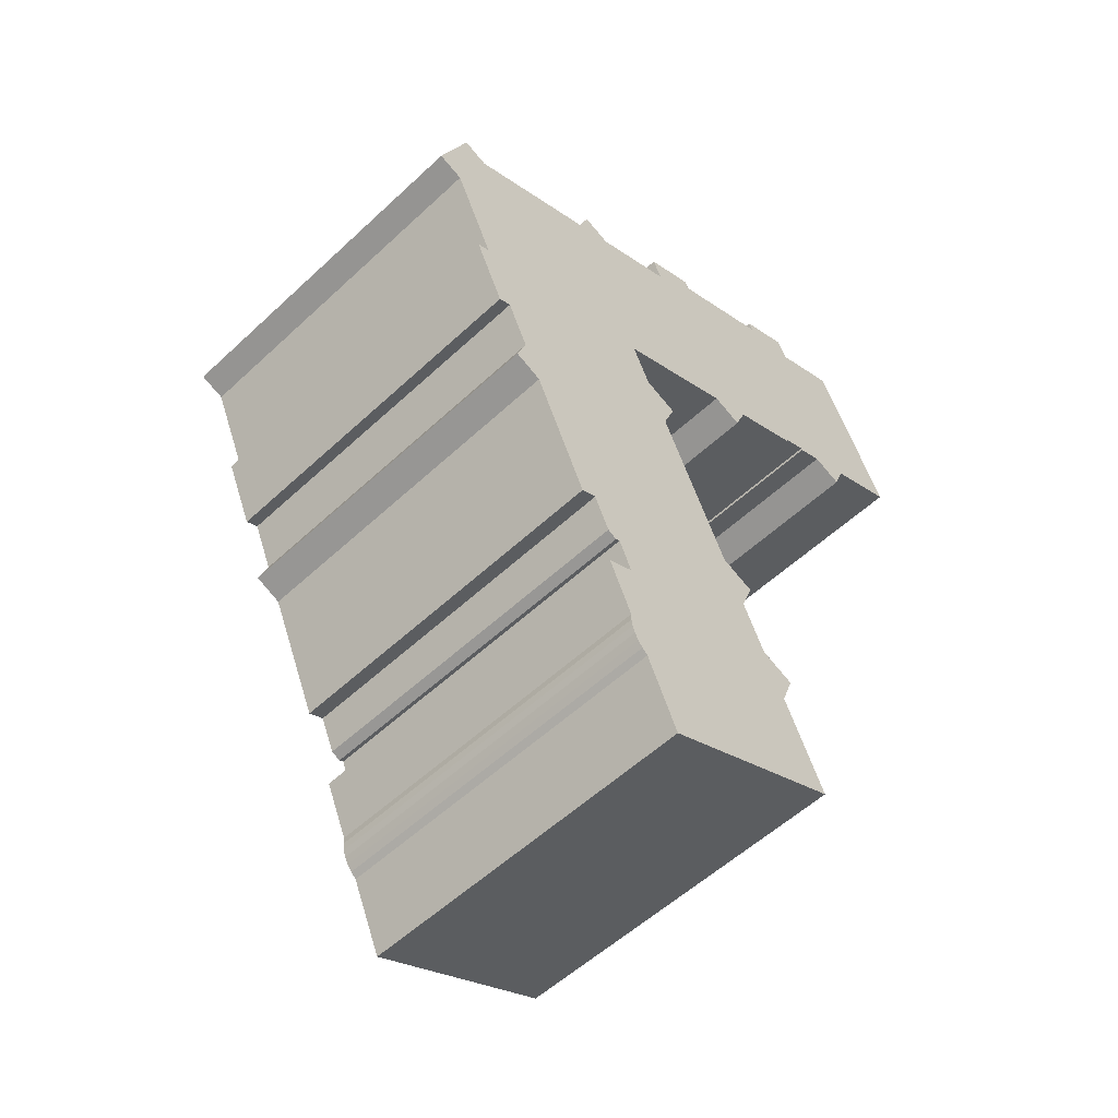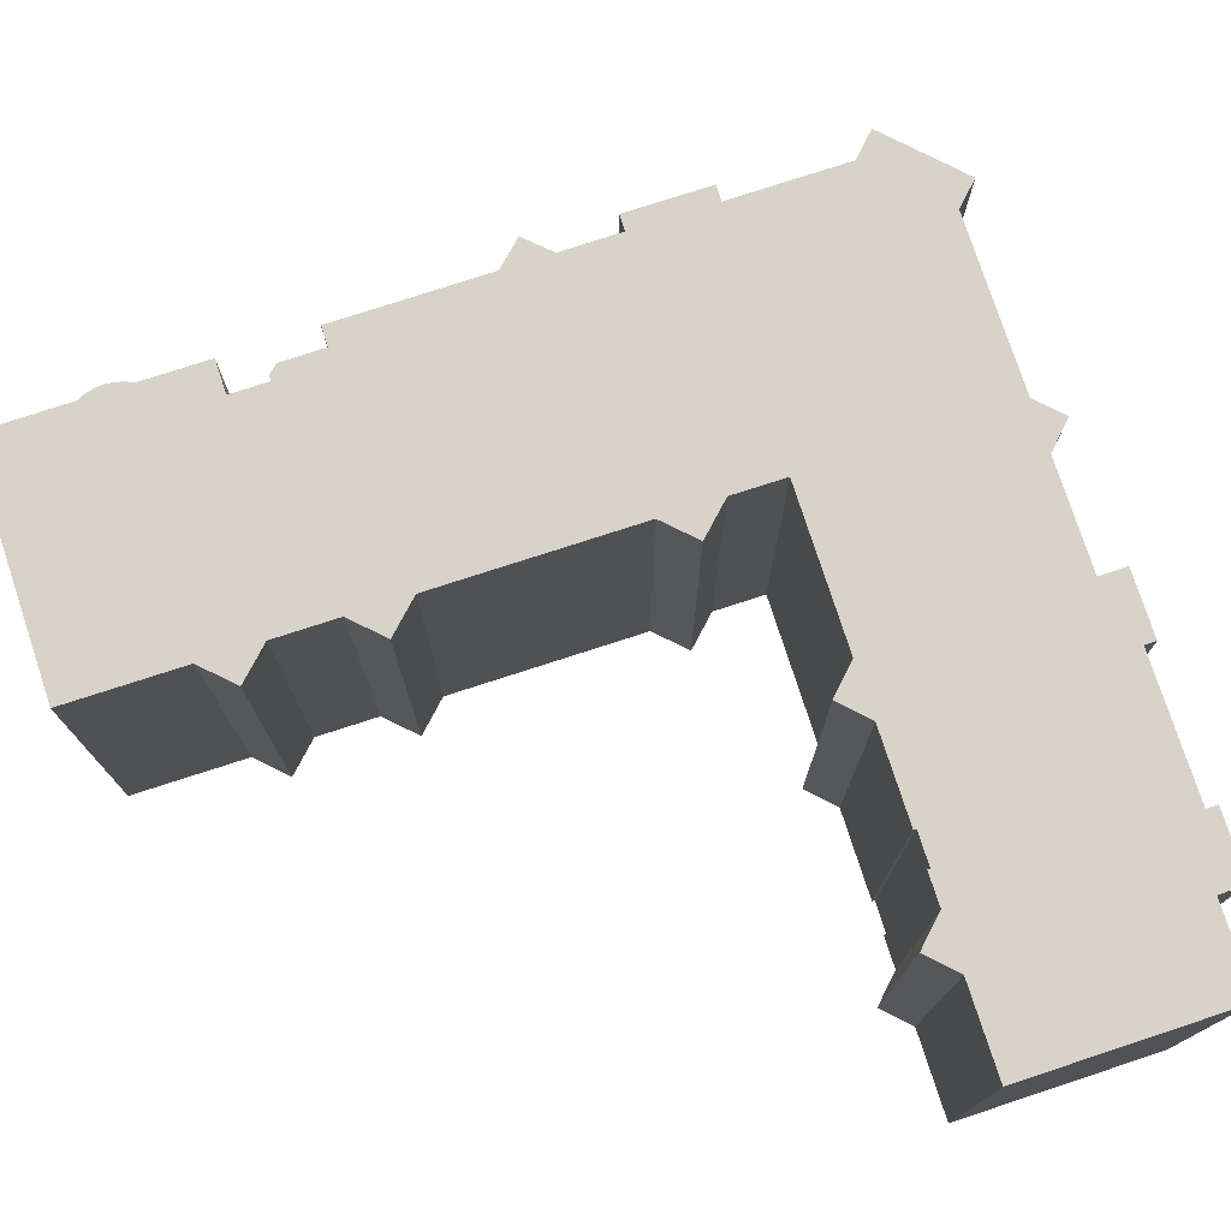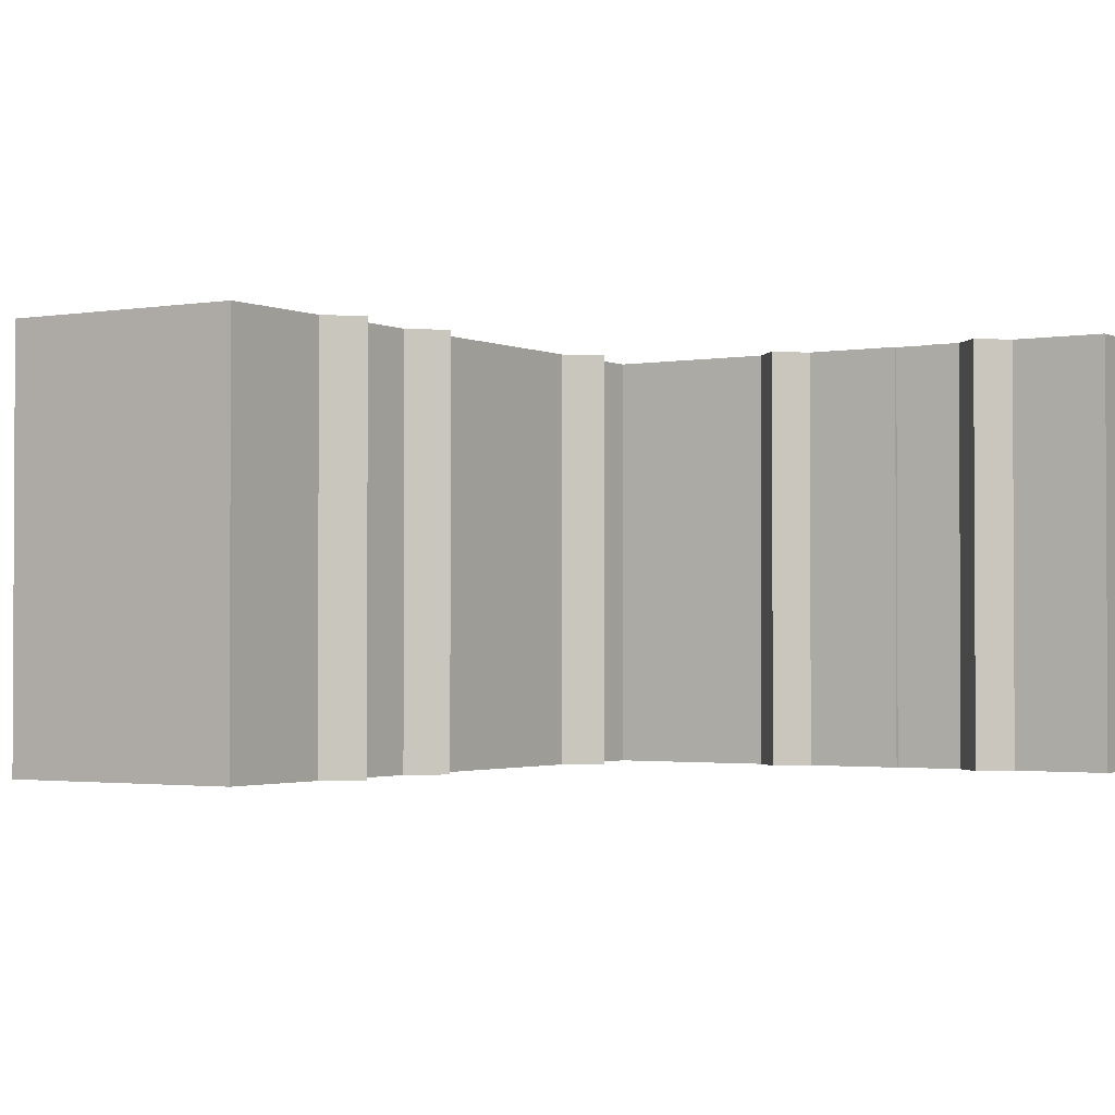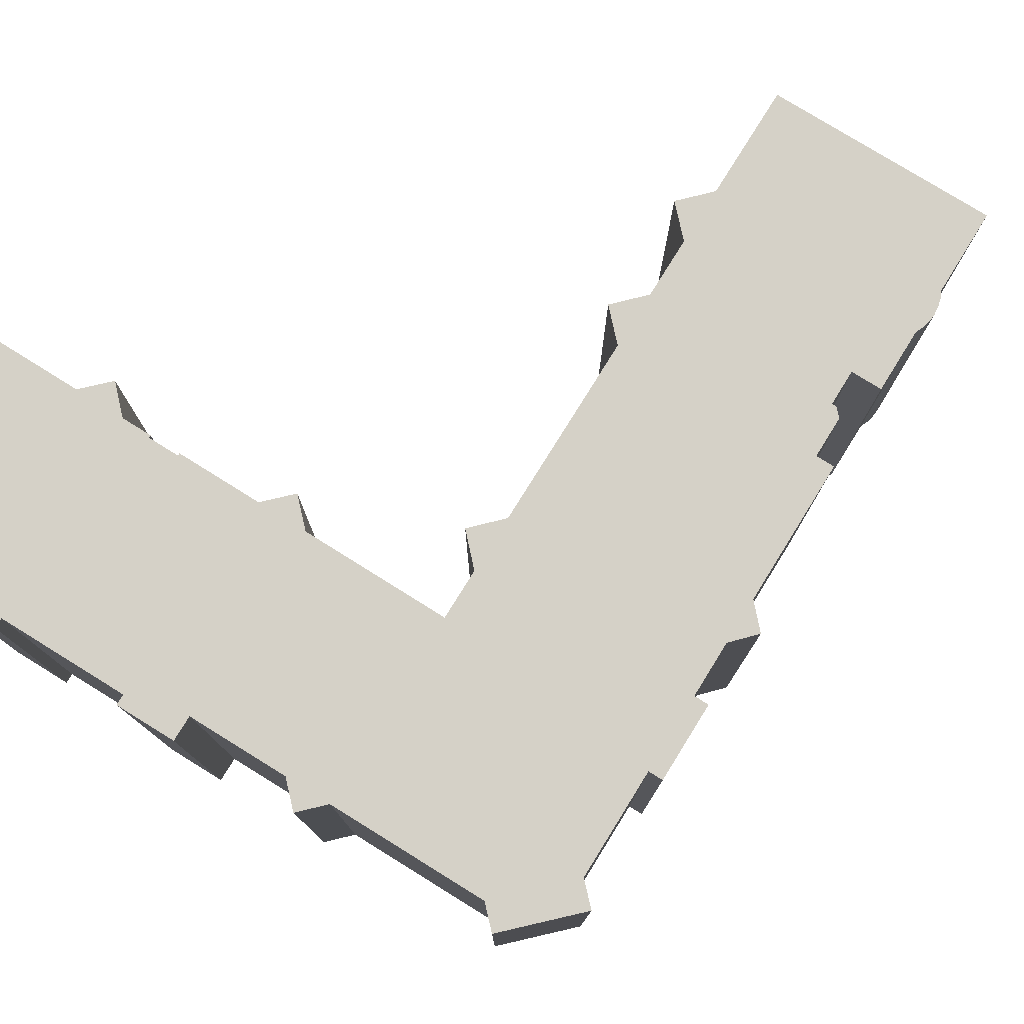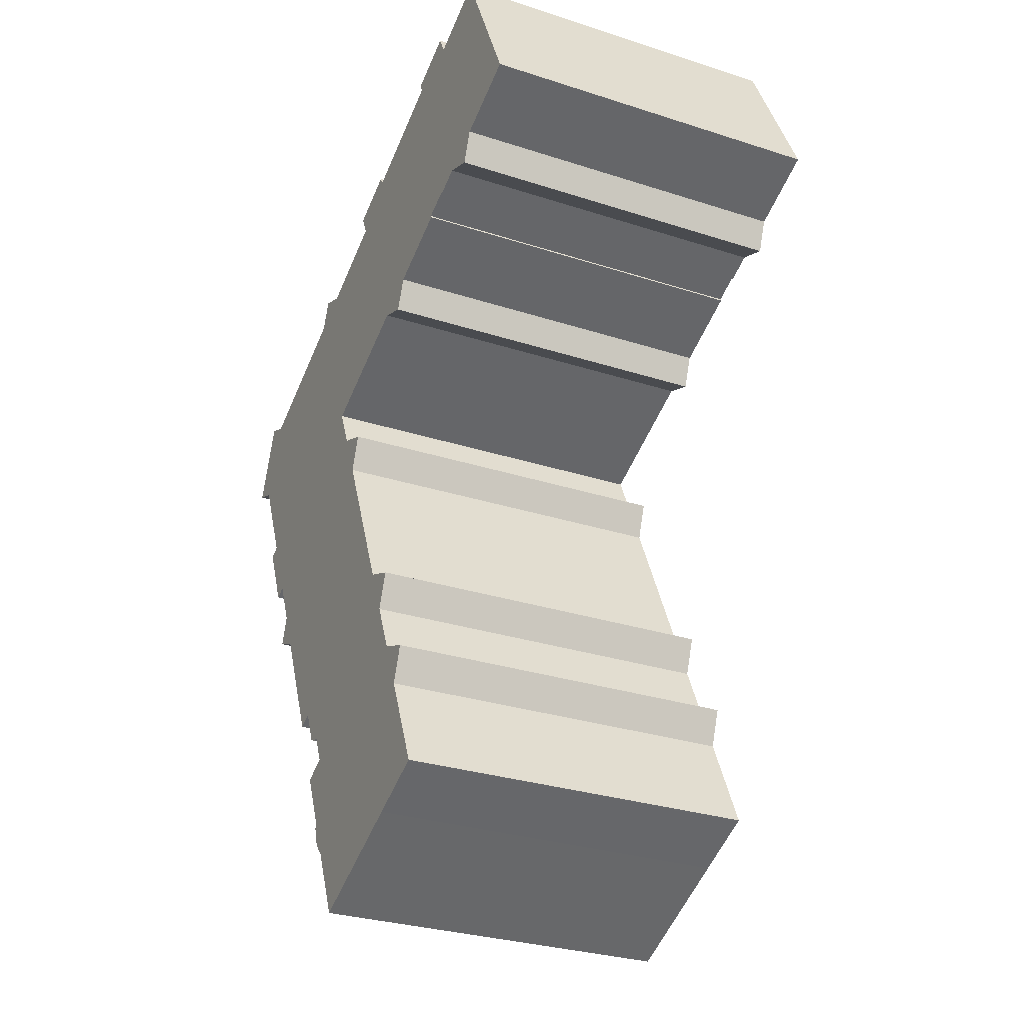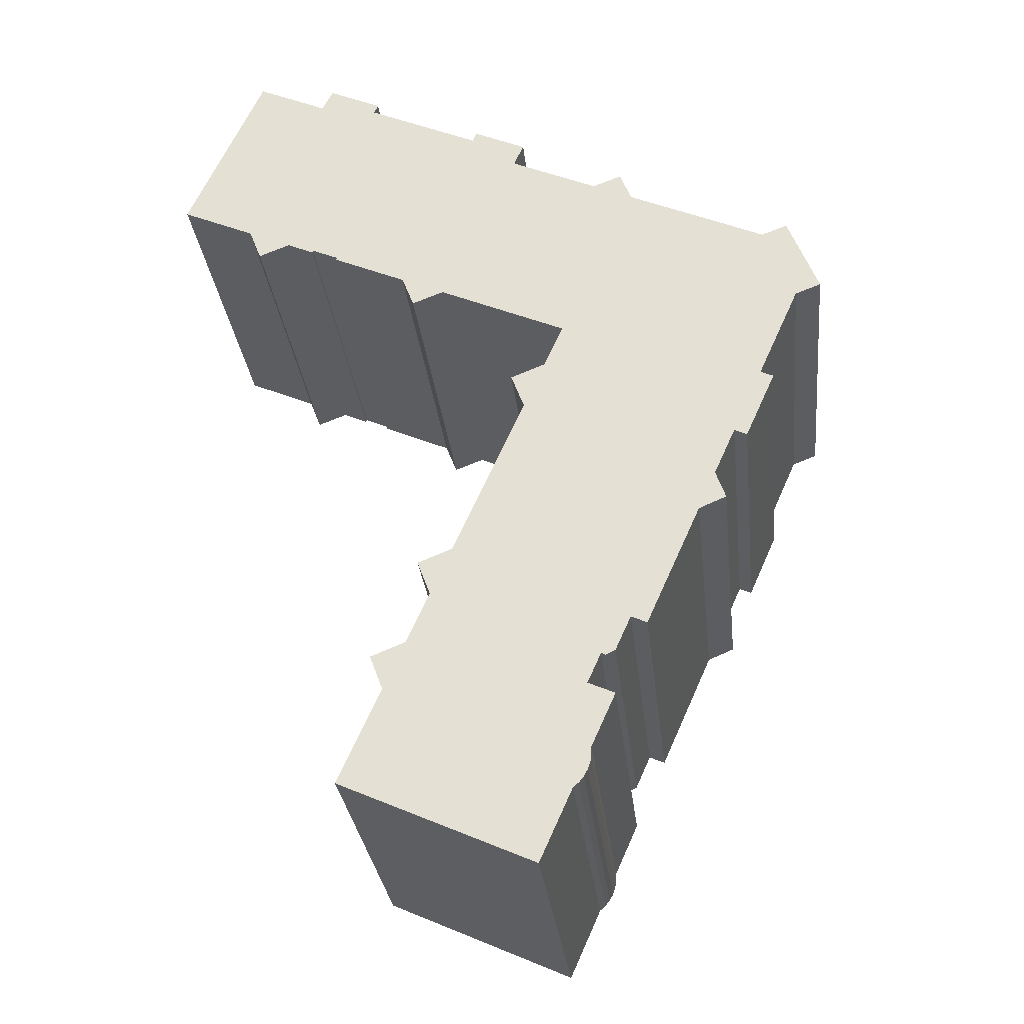
<metadata>
{"format":"obj","ext":"obj","renderer":"f3d","projection":"perspective","resolution":1024,"background":"white","views":[{"elev":-55.4,"azim":134.4,"up":"+Z"},{"elev":76.6,"azim":-84.1,"up":"+Y"},{"elev":-1.8,"azim":-123.5,"up":"+Y"},{"elev":78.7,"azim":55.8,"up":"+Y"},{"elev":-29.7,"azim":-115.4,"up":"+Z"},{"elev":-29.3,"azim":6.2,"up":"+Z"}]}
</metadata>
<code>
v  13.81 18.92 -38.22
v  22.49 18.92 -37.45
v  20.76 18.92 -41.35
v  22.8 18.92 -37.18
v  23.06 18.92 -36.86
v  23.25 18.92 -36.5
v  23.39 18.92 -36.12
v  23.45 18.92 -35.71
v  23.45 18.92 -35.3
v  24.75 18.92 -32.38
v  10.52 18.92 -36.75
v  23.32 18.92 -31.74
v  10.41 18.92 -36.7
v  11.99 18.92 -33.13
v  23.72 18.92 -30.85
v  24.05 18.92 -30.1
v  24.79 18.92 -29.97
v  24.28 18.92 -30.2
v  25.64 18.92 -28.08
v  12.67 18.92 -31.57
v  26.39 18.92 -28.42
v  29.44 18.92 -21.86
v  26.49 18.92 -28.47
v  13.84 18.92 -28.94
v  11.97 18.92 -29.69
v  15.06 18.92 -26.17
v  30.92 18.92 -21.23
v  30.39 18.92 -19.72
v  14.36 18.92 -24.28
v  16.23 18.92 -23.53
v  31.55 18.92 -17.12
v  17.36 18.92 -20.96
v  13.09 18.92 -5.774
v  15.43 18.92 -6.807
v  13.75 18.92 -7.461
v  6.276 18.92 -2.768
v  7.746 18.92 -3.275
v  7.693 18.92 -3.394
v  3.934 18.92 -1.736
v  4.588 18.92 -3.423
v  19.57 18.92 2.137
v  20.09 18.92 3.323
v  17.07 18.92 4.072
v  17.29 18.92 4.574
v  9.139 18.92 -4.032
v  24.24 18.92 0.0505
v  11.88 18.92 -5.242
v  23.05 18.92 0.5803
v  9.191 18.92 -3.912
v  33.8 18.92 -4.214
v  22.28 18.92 -9.83
v  32.02 18.92 -3.42
v  26.38 18.92 -0.9065
v  25.8 18.92 0.6471
v  33.85 18.92 -13.79
v  32.23 18.92 -17.43
v  18.84 18.92 -17.62
v  33.17 18.92 -13.48
v  35.42 18.92 -8.429
v  20.1 18.92 -14.78
v  19.4 18.92 -12.9
v  36.81 18.92 -7.893
v  21.26 18.92 -12.14
v  35.18 18.92 -3.683
v  0.000404 18.92 -0.0005989
v  11.04 18.92 6.761
v  2.944 18.92 6.556
v  11.26 18.92 7.245
v  7.836 18.92 7.372
v  4.067 18.92 9.054
v  8.404 18.92 8.52
v  10.52 2.25e-15 -36.74
v  11.99 2.028e-15 -33.13
v  10.41 2.247e-15 -36.69
v  13.81 2.34e-15 -38.22
v  20.76 2.532e-15 -41.35
v  12.67 1.933e-15 -31.57
v  22.49 2.293e-15 -37.45
v  11.97 1.818e-15 -29.69
v  13.84 1.772e-15 -28.94
v  15.06 1.602e-15 -26.17
v  22.8 2.277e-15 -37.18
v  23.06 2.257e-15 -36.86
v  23.25 2.235e-15 -36.5
v  23.39 2.211e-15 -36.11
v  23.45 2.187e-15 -35.71
v  23.45 2.161e-15 -35.3
v  14.36 1.487e-15 -24.28
v  23.32 1.944e-15 -31.74
v  24.75 1.983e-15 -32.38
v  32.23 1.067e-15 -17.43
v  33.17 8.257e-16 -13.48
v  11.04 -4.14e-16 6.762
v  33.85 8.442e-16 -13.79
v  17.07 -2.494e-16 4.073
v  17.29 -2.801e-16 4.575
v  19.56 -1.309e-16 2.137
v  35.42 5.161e-16 -8.428
v  23.05 -3.557e-17 0.5809
v  24.24 -3.129e-18 0.0511
v  26.38 5.547e-17 -0.9059
v  32.02 2.094e-16 -3.419
v  36.81 4.833e-16 -7.893
v  33.8 2.58e-16 -4.214
v  35.18 2.255e-16 -3.682
v  25.8 -3.966e-17 0.6477
v  20.09 -2.035e-16 3.324
v  6.275 1.694e-16 -2.767
v  3.934 1.063e-16 -1.735
v  4.588 2.096e-16 -3.423
v  11.88 3.21e-16 -5.242
v  9.191 2.395e-16 -3.912
v  9.139 2.468e-16 -4.031
v  16.23 1.441e-15 -23.53
v  23.72 1.889e-15 -30.85
v  17.36 1.284e-15 -20.96
v  24.05 1.843e-15 -30.1
v  24.28 1.849e-15 -30.2
v  24.79 1.835e-15 -29.97
v  25.64 1.72e-15 -28.08
v  18.84 1.079e-15 -17.62
v  26.38 1.74e-15 -28.42
v  26.49 1.743e-15 -28.47
v  29.44 1.338e-15 -21.86
v  20.1 9.049e-16 -14.78
v  19.4 7.896e-16 -12.89
v  21.26 7.436e-16 -12.14
v  30.92 1.3e-15 -21.23
v  22.28 6.019e-16 -9.829
v  30.39 1.207e-15 -19.71
v  31.55 1.049e-15 -17.12
v  7.836 -4.514e-16 7.373
v  8.403 -5.217e-16 8.52
v  11.26 -4.437e-16 7.246
v  15.43 4.168e-16 -6.807
v  13.09 3.535e-16 -5.773
v  13.74 4.568e-16 -7.461
v  2.944 -4.015e-16 6.556
v  4.066 -5.545e-16 9.055
v  0 0 0
v  7.693 2.078e-16 -3.393
v  7.746 2.005e-16 -3.275
g defaultobject
f 1 2 3
f 2 1 4
f 4 1 5
f 5 1 6
f 6 1 7
f 7 1 8
f 8 1 9
f 9 1 10
f 10 1 11
f 10 11 12
f 12 11 13
f 12 13 14
f 12 14 15
f 15 14 16
f 16 17 18
f 17 16 19
f 19 16 14
f 19 14 20
f 21 22 23
f 22 21 19
f 22 19 20
f 22 20 24
f 24 20 25
f 22 24 26
f 22 26 27
f 27 26 28
f 28 26 29
f 28 29 30
f 28 30 31
f 31 30 32
f 33 34 35
f 36 37 38
f 39 36 40
f 36 39 41
f 41 39 42
f 42 39 43
f 42 43 44
f 45 46 47
f 46 45 48
f 48 45 41
f 41 45 49
f 41 49 37
f 41 37 36
f 34 50 51
f 50 34 52
f 52 34 53
f 53 34 33
f 53 33 47
f 53 47 54
f 54 47 46
f 31 55 56
f 55 31 32
f 55 32 57
f 55 57 58
f 58 57 59
f 59 57 60
f 59 60 61
f 59 61 62
f 62 61 63
f 62 63 64
f 64 63 51
f 64 51 50
f 65 43 39
f 43 65 66
f 66 65 67
f 66 67 68
f 68 67 69
f 69 67 70
f 71 68 69
f 72 73 74
f 73 72 75
f 73 75 76
f 73 76 77
f 77 76 78
f 77 78 79
f 79 78 80
f 80 78 81
f 81 78 82
f 81 82 83
f 81 83 84
f 81 84 85
f 81 85 86
f 81 86 87
f 81 87 88
f 88 87 89
f 89 87 90
f 91 92 93
f 92 91 94
f 93 92 95
f 92 96 95
f 96 92 97
f 97 92 98
f 97 98 99
f 99 98 100
f 100 98 101
f 101 98 102
f 102 98 103
f 102 103 104
f 104 103 105
f 106 100 101
f 107 96 97
f 108 109 110
f 111 112 113
f 89 114 88
f 114 89 115
f 114 115 116
f 116 115 117
f 116 117 118
f 116 118 119
f 116 119 120
f 116 120 121
f 121 120 122
f 121 122 123
f 121 123 124
f 121 124 125
f 125 124 126
f 126 124 127
f 127 124 128
f 127 128 129
f 129 128 130
f 129 130 131
f 129 131 132
f 132 131 133
f 133 131 93
f 133 93 134
f 93 131 91
f 135 136 137
f 136 135 138
f 138 135 139
f 139 135 129
f 139 129 132
f 109 138 140
f 138 109 108
f 138 108 141
f 138 141 142
f 138 142 112
f 138 112 111
f 138 111 136
f 57 116 121
f 116 57 32
f 60 121 125
f 121 60 57
f 61 125 126
f 125 61 60
f 61 127 63
f 127 61 126
f 51 127 129
f 127 51 63
f 34 129 135
f 129 34 51
f 35 135 137
f 135 35 34
f 33 137 136
f 137 33 35
f 47 136 111
f 136 47 33
f 45 111 113
f 111 45 47
f 49 113 112
f 113 49 45
f 37 112 142
f 112 37 49
f 37 141 38
f 141 37 142
f 36 141 108
f 141 36 38
f 40 108 110
f 108 40 36
f 39 110 109
f 110 39 40
f 65 109 140
f 109 65 39
f 67 140 138
f 140 67 65
f 70 138 139
f 138 70 67
f 70 132 69
f 132 70 139
f 71 132 133
f 132 71 69
f 71 134 68
f 134 71 133
f 68 93 66
f 93 68 134
f 66 95 43
f 95 66 93
f 44 95 96
f 95 44 43
f 44 107 42
f 107 44 96
f 42 97 41
f 97 42 107
f 41 99 48
f 99 41 97
f 48 100 46
f 100 48 99
f 46 106 54
f 106 46 100
f 54 101 53
f 101 54 106
f 53 102 52
f 102 53 101
f 52 104 50
f 104 52 102
f 50 105 64
f 105 50 104
f 64 103 62
f 103 64 105
f 59 103 98
f 103 59 62
f 59 92 58
f 92 59 98
f 58 94 55
f 94 58 92
f 55 91 56
f 91 55 94
f 31 91 131
f 91 31 56
f 31 130 28
f 130 31 131
f 28 128 27
f 128 28 130
f 22 128 124
f 128 22 27
f 22 123 23
f 123 22 124
f 21 123 122
f 123 21 23
f 19 122 120
f 122 19 21
f 19 119 17
f 119 19 120
f 18 119 118
f 119 18 17
f 16 118 117
f 118 16 18
f 16 115 15
f 115 16 117
f 15 89 12
f 89 15 115
f 12 90 10
f 90 12 89
f 10 87 9
f 87 10 90
f 9 86 8
f 86 9 87
f 8 85 7
f 85 8 86
f 7 84 6
f 84 7 85
f 6 83 5
f 83 6 84
f 5 82 4
f 82 5 83
f 4 78 2
f 78 4 82
f 2 76 3
f 76 2 78
f 1 76 75
f 76 1 3
f 11 75 72
f 75 11 1
f 13 72 74
f 72 13 11
f 14 74 73
f 74 14 13
f 20 73 77
f 73 20 14
f 25 77 79
f 77 25 20
f 25 80 24
f 80 25 79
f 26 80 81
f 80 26 24
f 29 81 88
f 81 29 26
f 29 114 30
f 114 29 88
f 32 114 116
f 114 32 30

</code>
